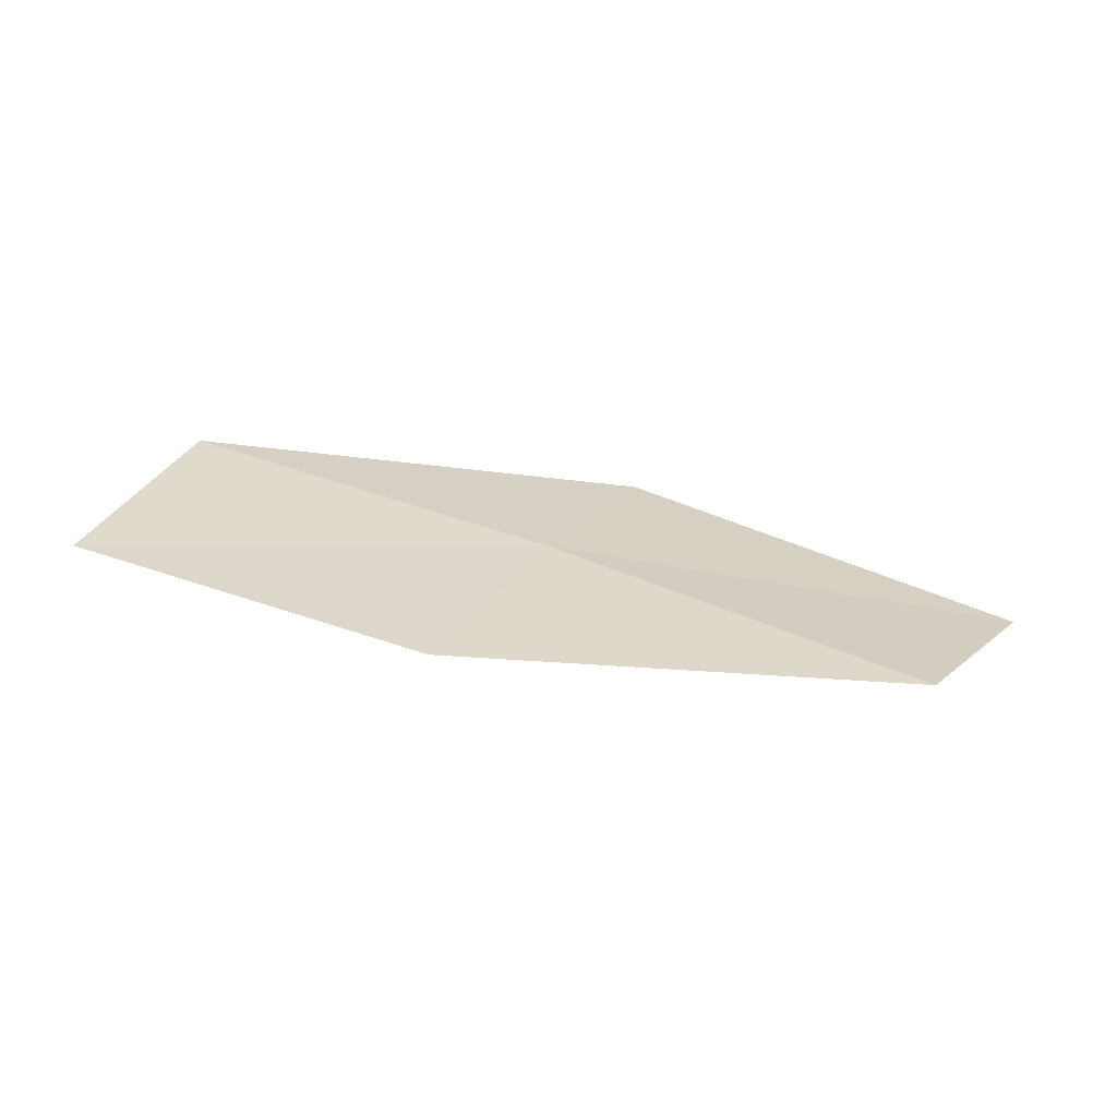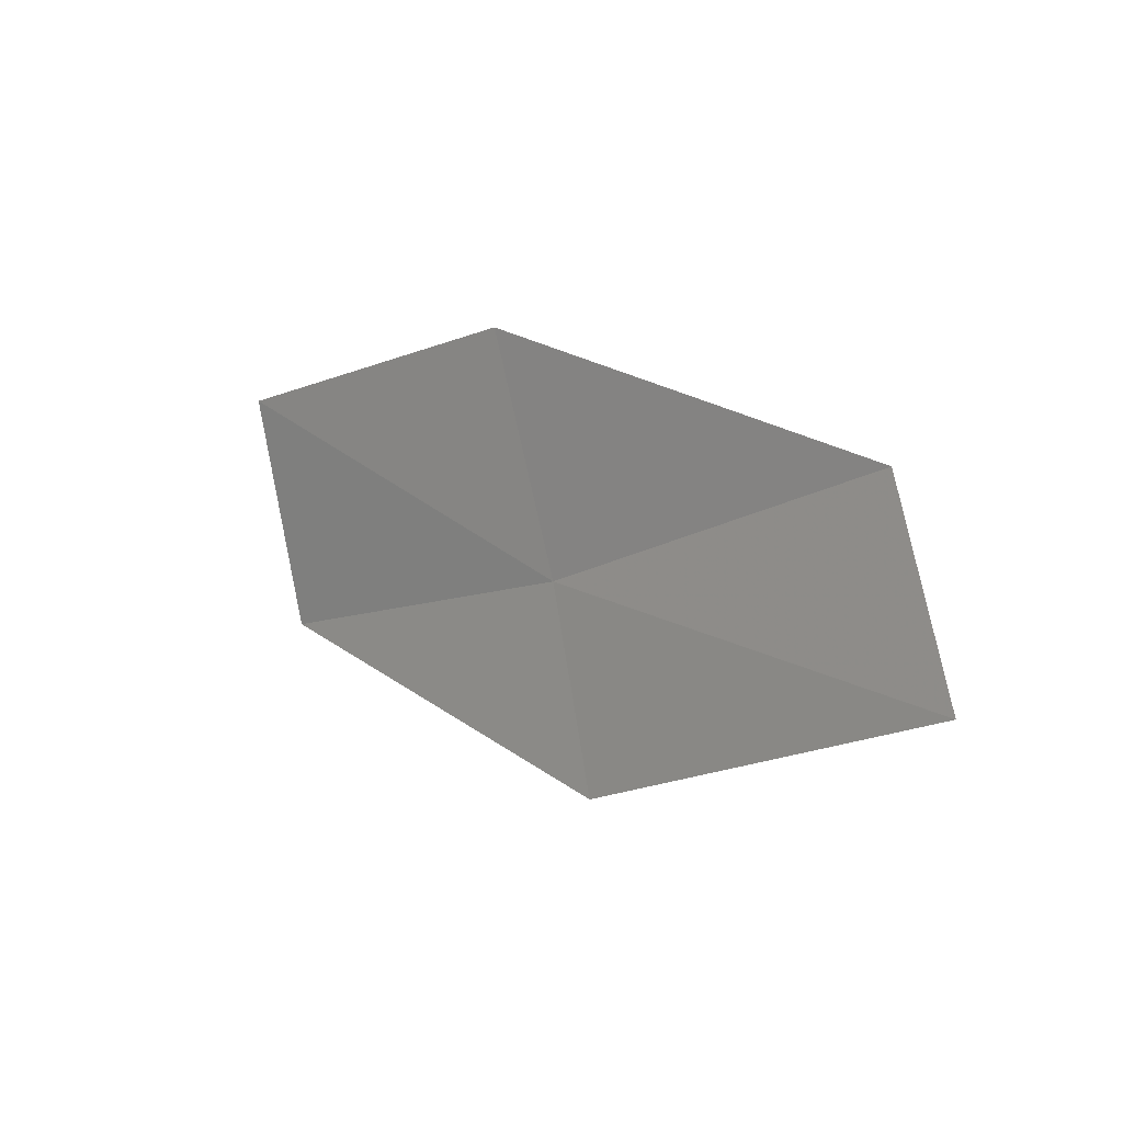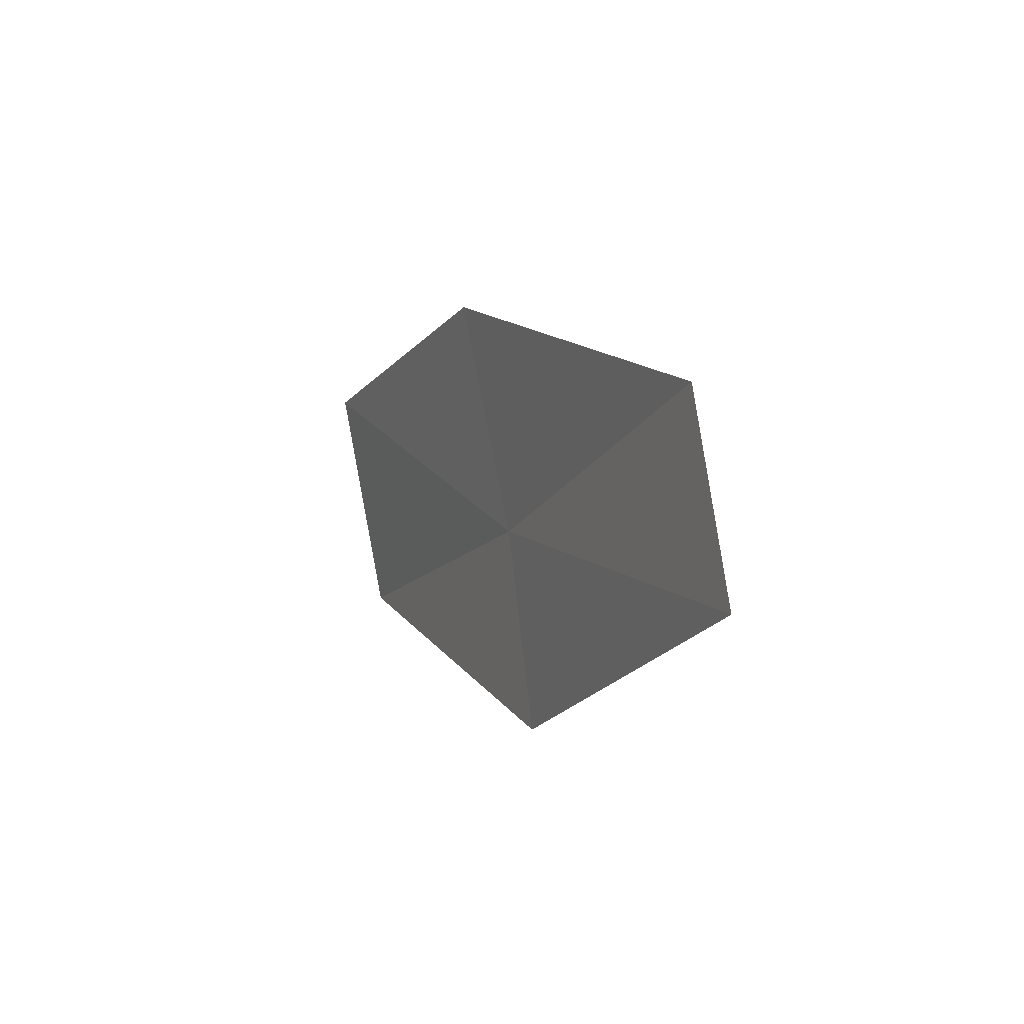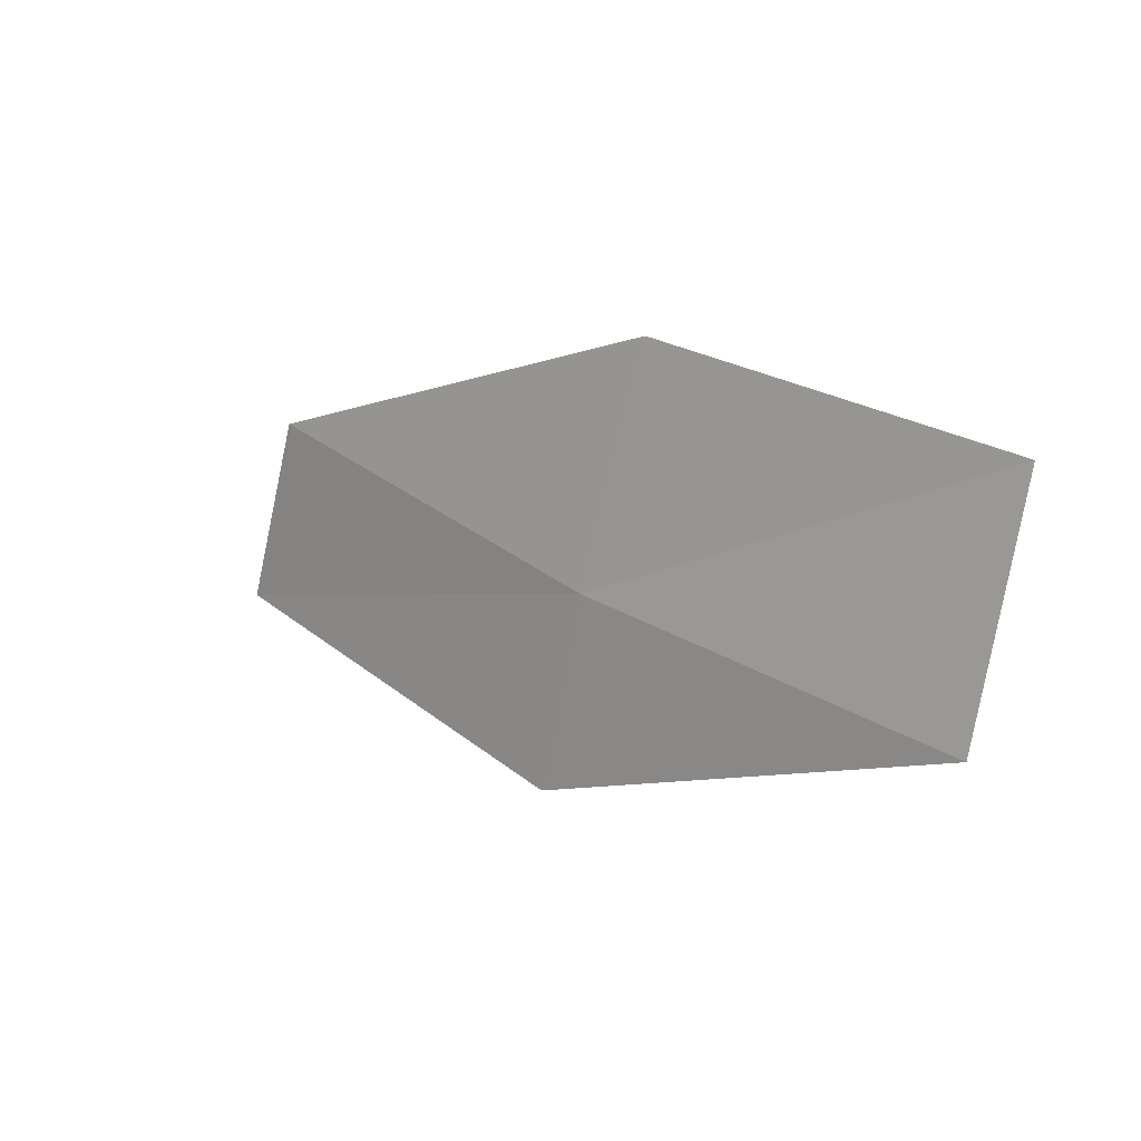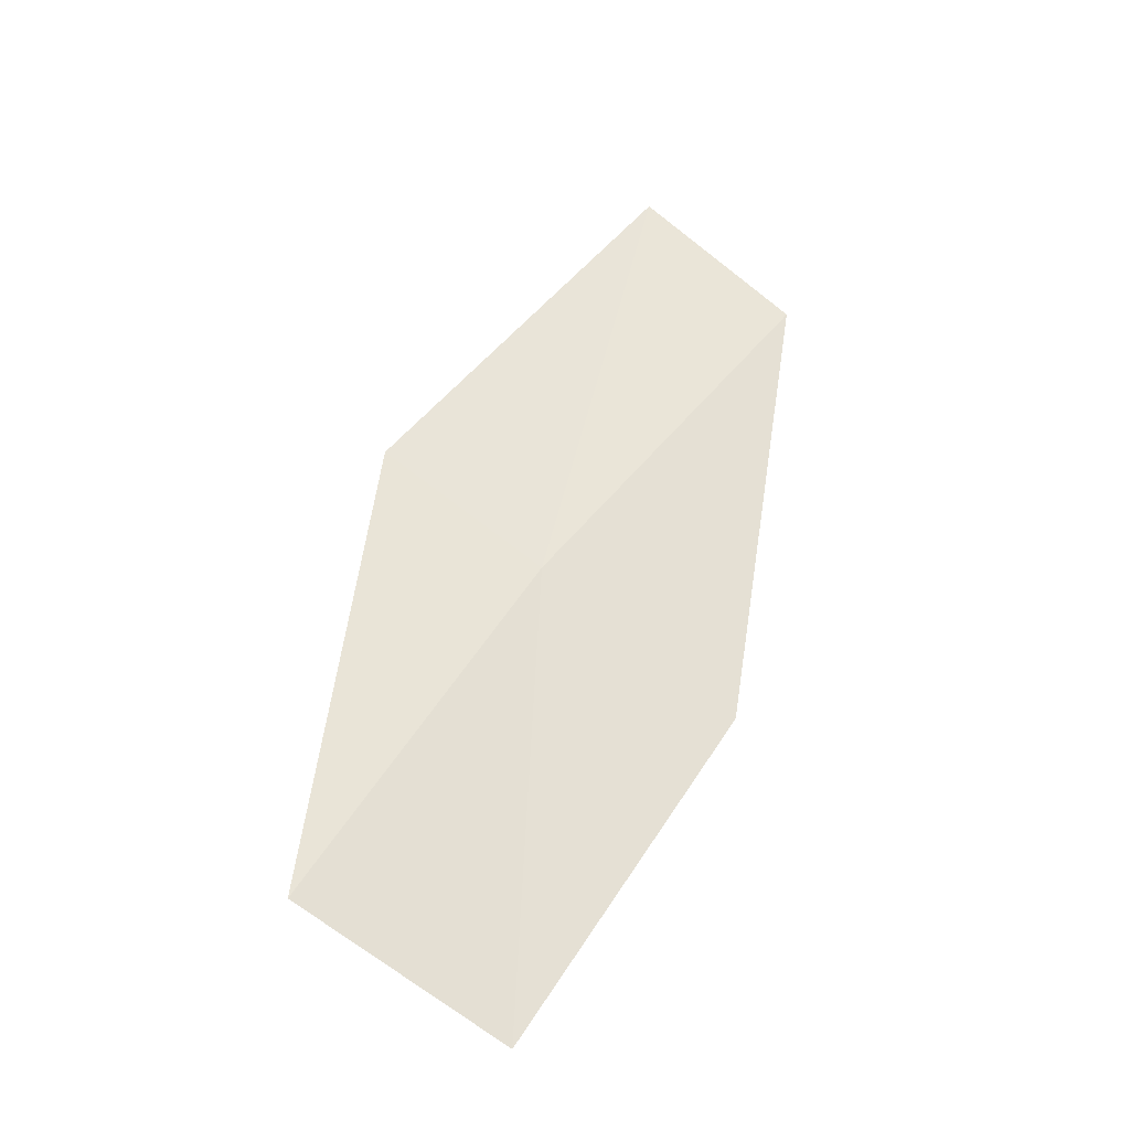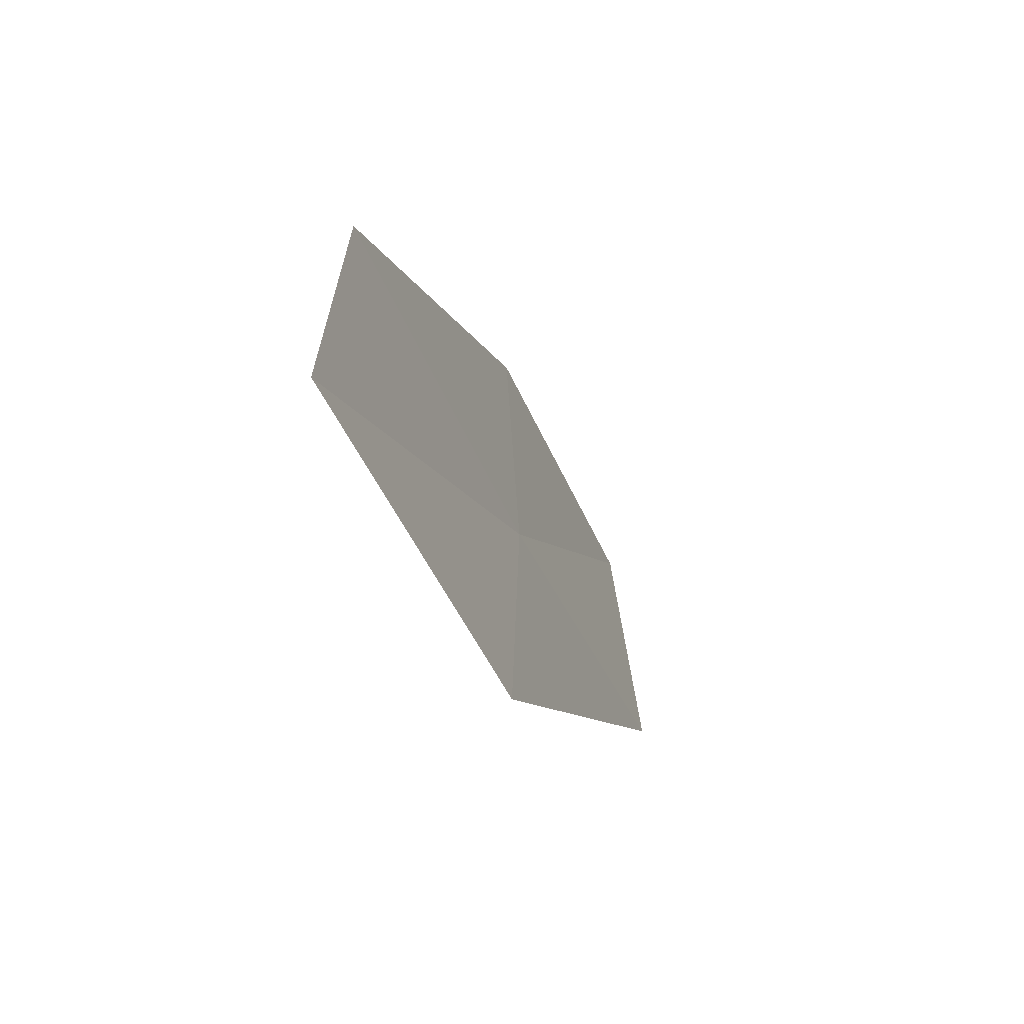
<metadata>
{"format":"obj","ext":"obj","renderer":"f3d","projection":"perspective","resolution":1024,"background":"white","views":[{"elev":21.3,"azim":-164.9,"up":"+Z"},{"elev":1.0,"azim":-139.7,"up":"+Y"},{"elev":-4.5,"azim":-120.8,"up":"+Y"},{"elev":15.7,"azim":34.6,"up":"+Y"},{"elev":68.9,"azim":115.9,"up":"+Z"},{"elev":-28.9,"azim":-78.1,"up":"+Y"}]}
</metadata>
<code>
v -4.759 -22.43 11.22
v -6.992 -21.88 10.87
v -7.339 -22.96 10.82
v -4.998 -23.54 11.23
v -4.476 -21.11 11.08
v -2.487 -22.73 11.57
v -2.337 -21.4 11.36
f 1 3 2
f 1 4 3
f 1 2 5
f 1 6 4
f 1 5 7
f 1 7 6

</code>
